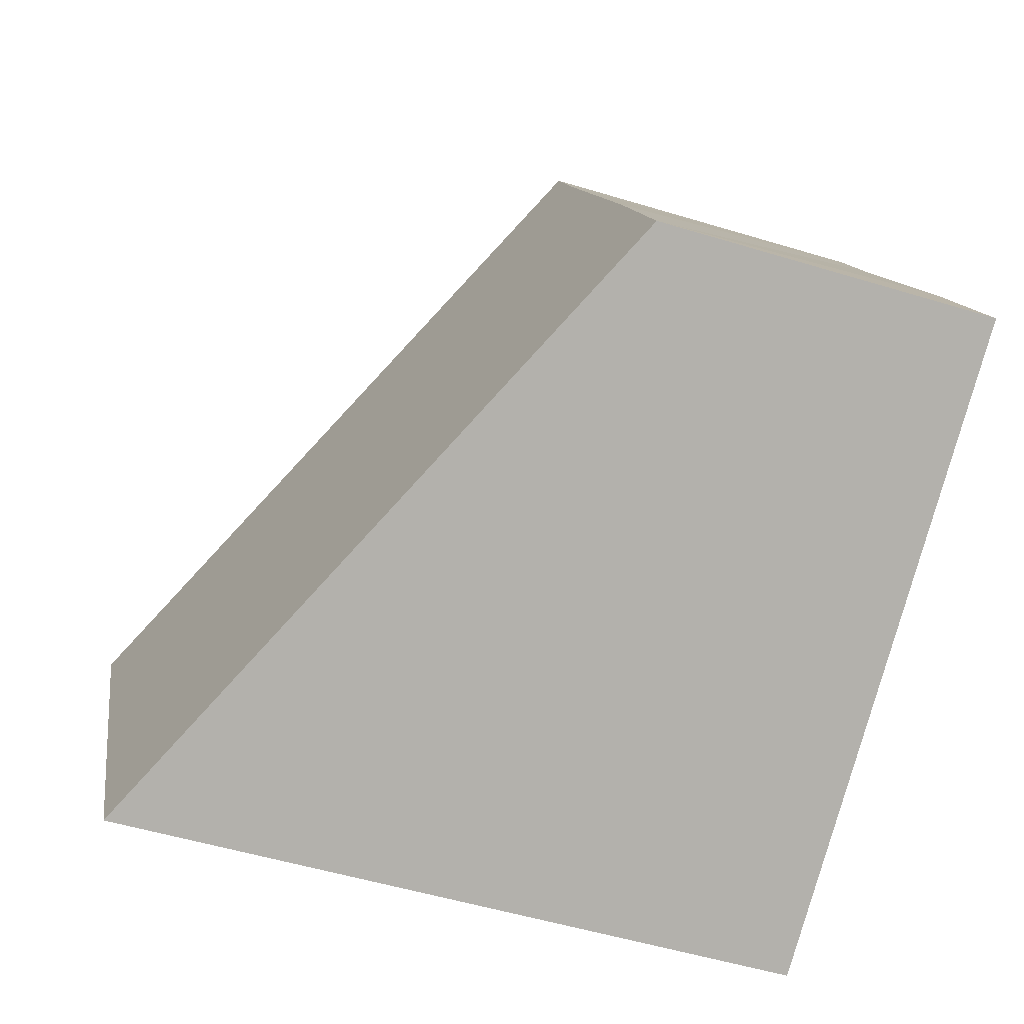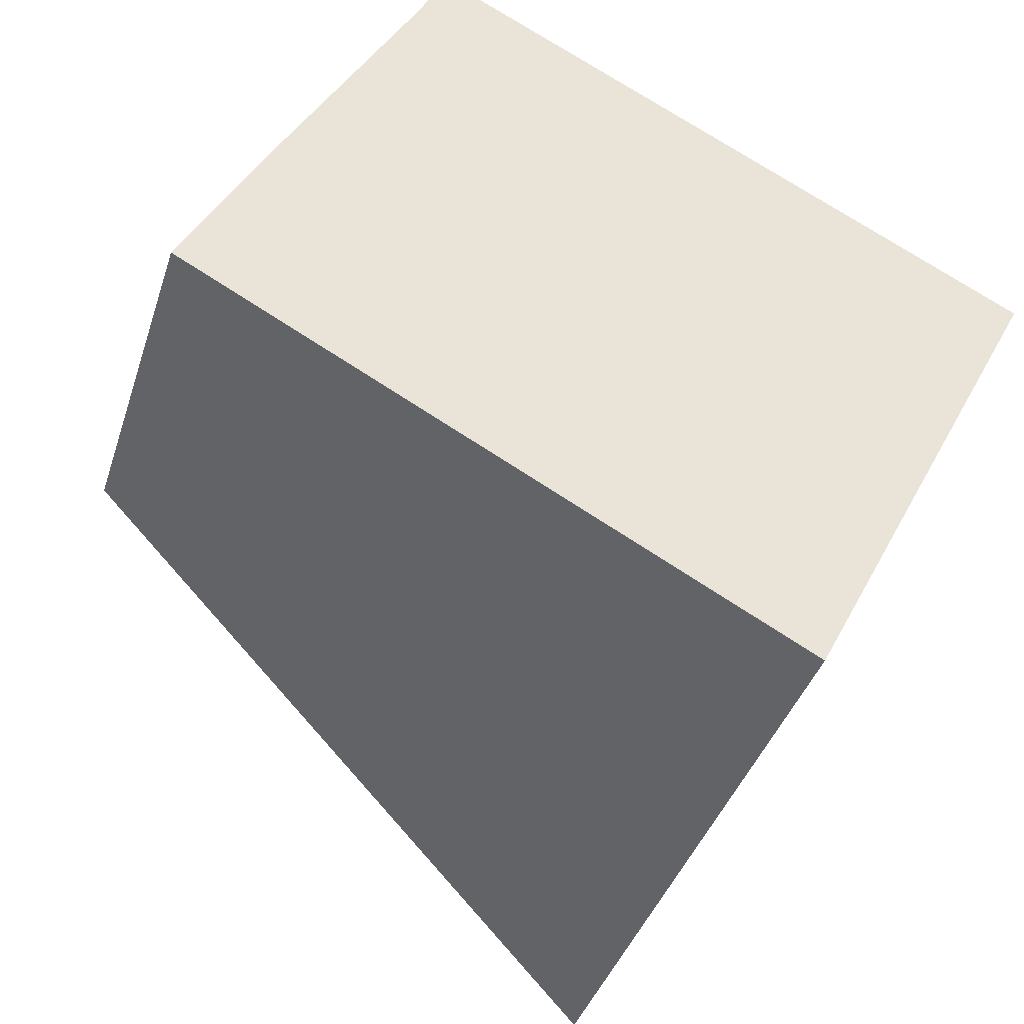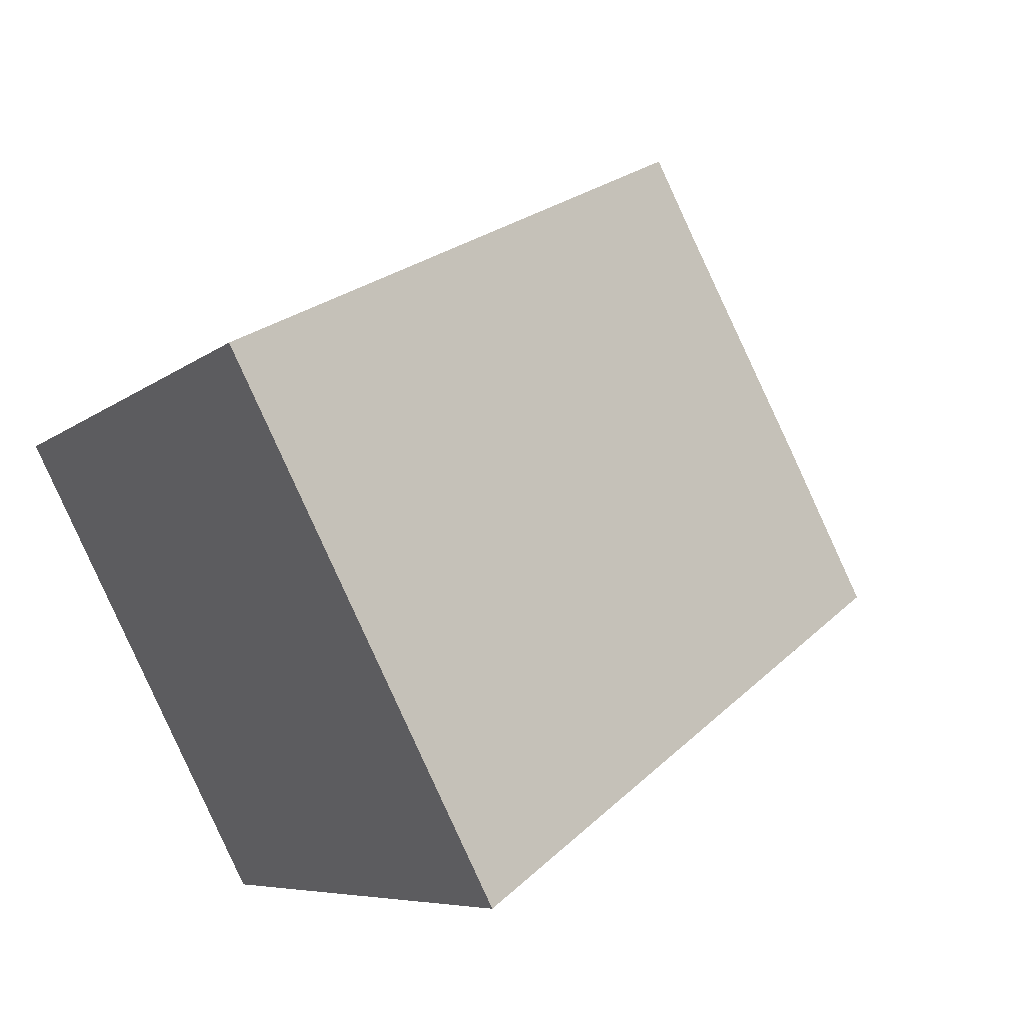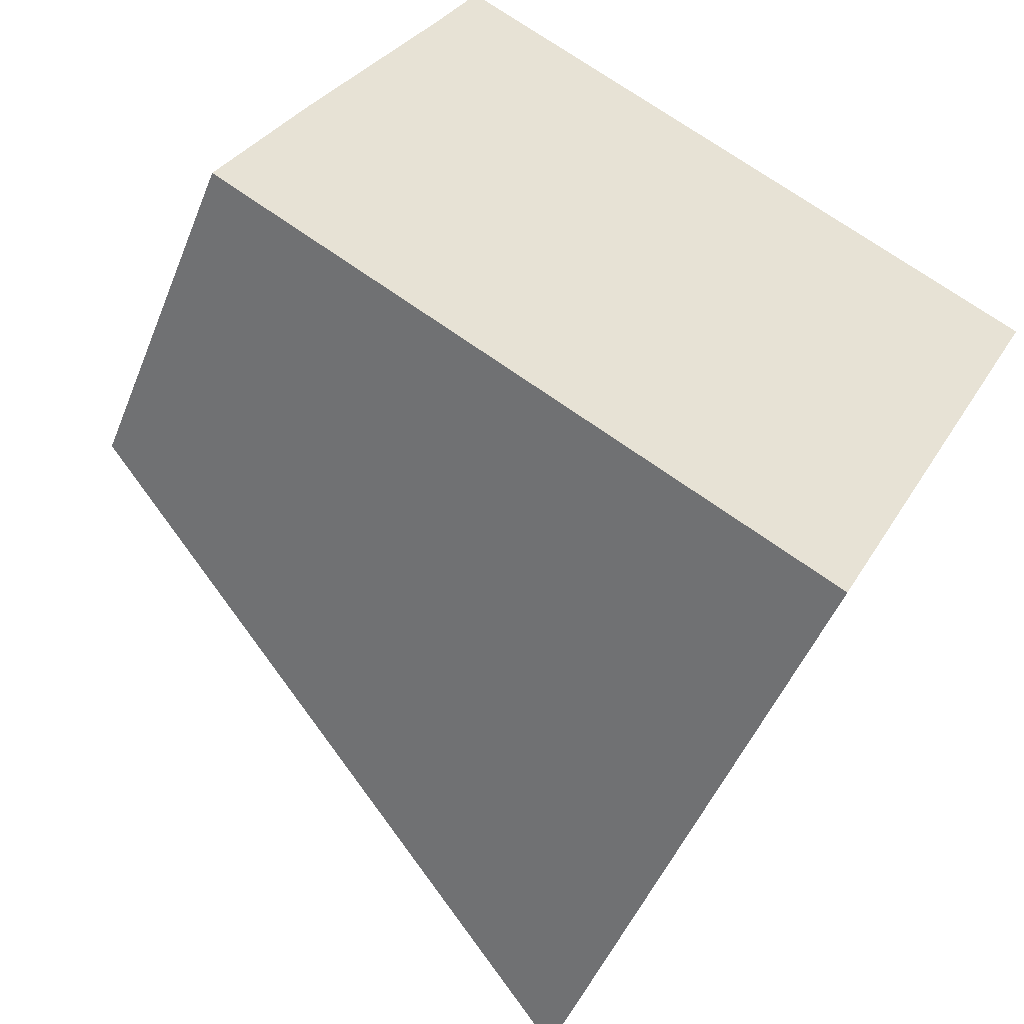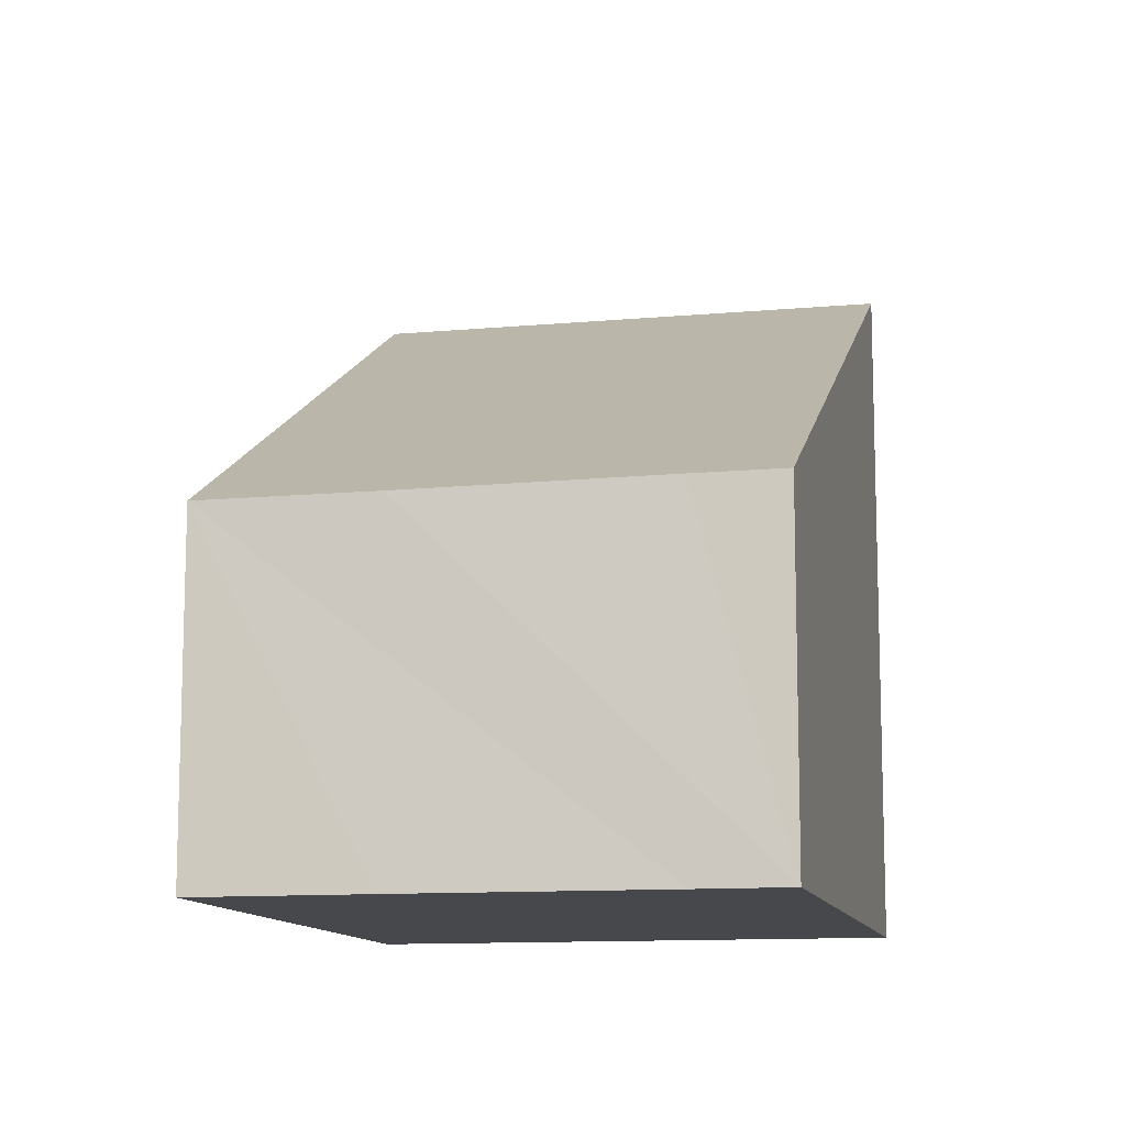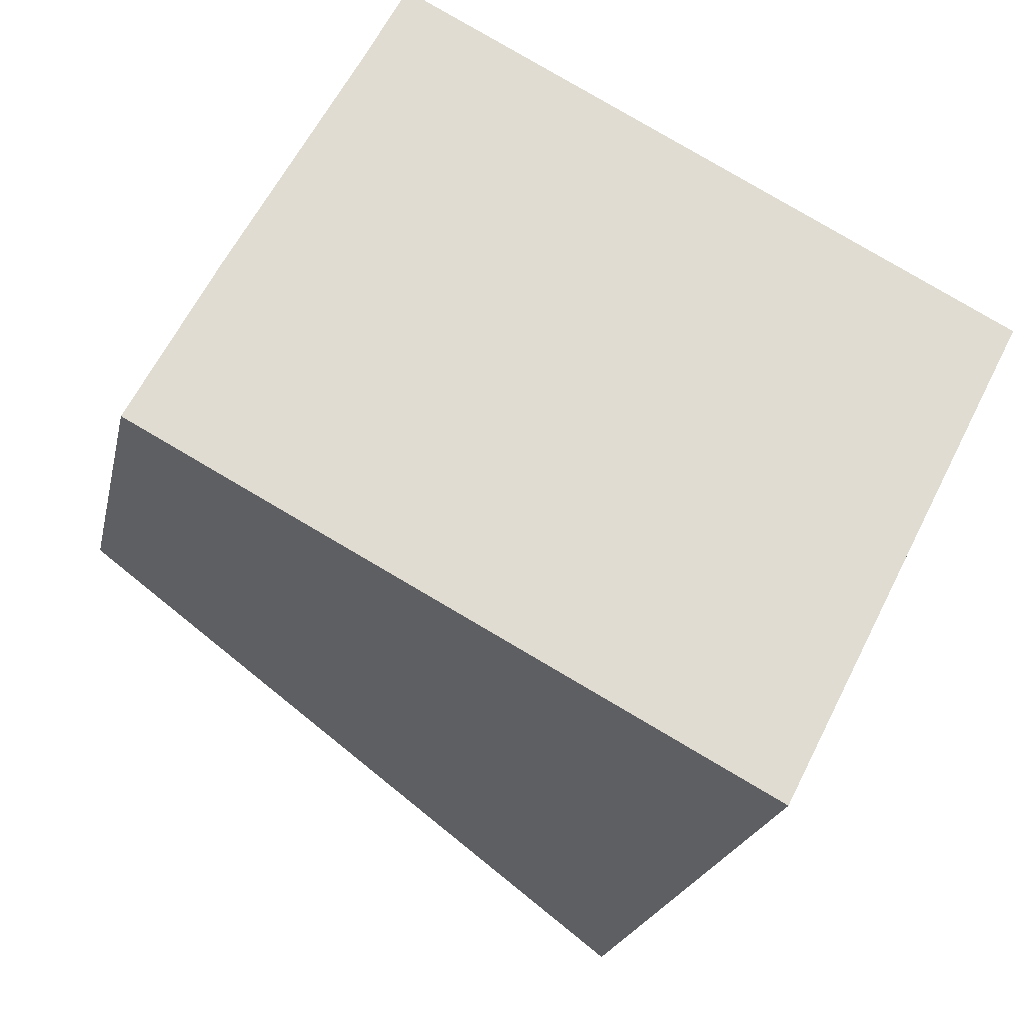
<metadata>
{"format":"obj","ext":"obj","renderer":"f3d","projection":"perspective","resolution":1024,"background":"white","views":[{"elev":-51.9,"azim":-108.3,"up":"+Z"},{"elev":-39.4,"azim":-17.1,"up":"+Z"},{"elev":-6.6,"azim":155.6,"up":"+Z"},{"elev":-48.3,"azim":-21.2,"up":"+Z"},{"elev":-11.5,"azim":-50.4,"up":"+Y"},{"elev":-21.3,"azim":-11.8,"up":"+Z"}]}
</metadata>
<code>
v  7.419 6.06 1.445
v  1.803 3.048 3.408
v  2.171 3.05 4.119
v  0.709 3.023 1.373
v  0 3.02 1.849e-16
v  5.25 6.06 -2.799
v  7.419 -8.848e-17 1.445
v  2.171 -2.522e-16 4.119
v  5.25 1.714e-16 -2.799
v  0 0 0
v  1.803 -2.087e-16 3.408
v  0.709 -8.407e-17 1.373
g defaultobject
f 1 2 3
f 2 1 4
f 4 1 5
f 5 1 6
f 3 7 1
f 7 3 8
f 7 6 1
f 6 7 9
f 9 5 6
f 5 9 10
f 2 8 3
f 8 2 4
f 8 4 11
f 11 4 5
f 11 5 12
f 12 5 10
f 8 9 7
f 9 8 11
f 9 11 10
f 10 11 12

</code>
